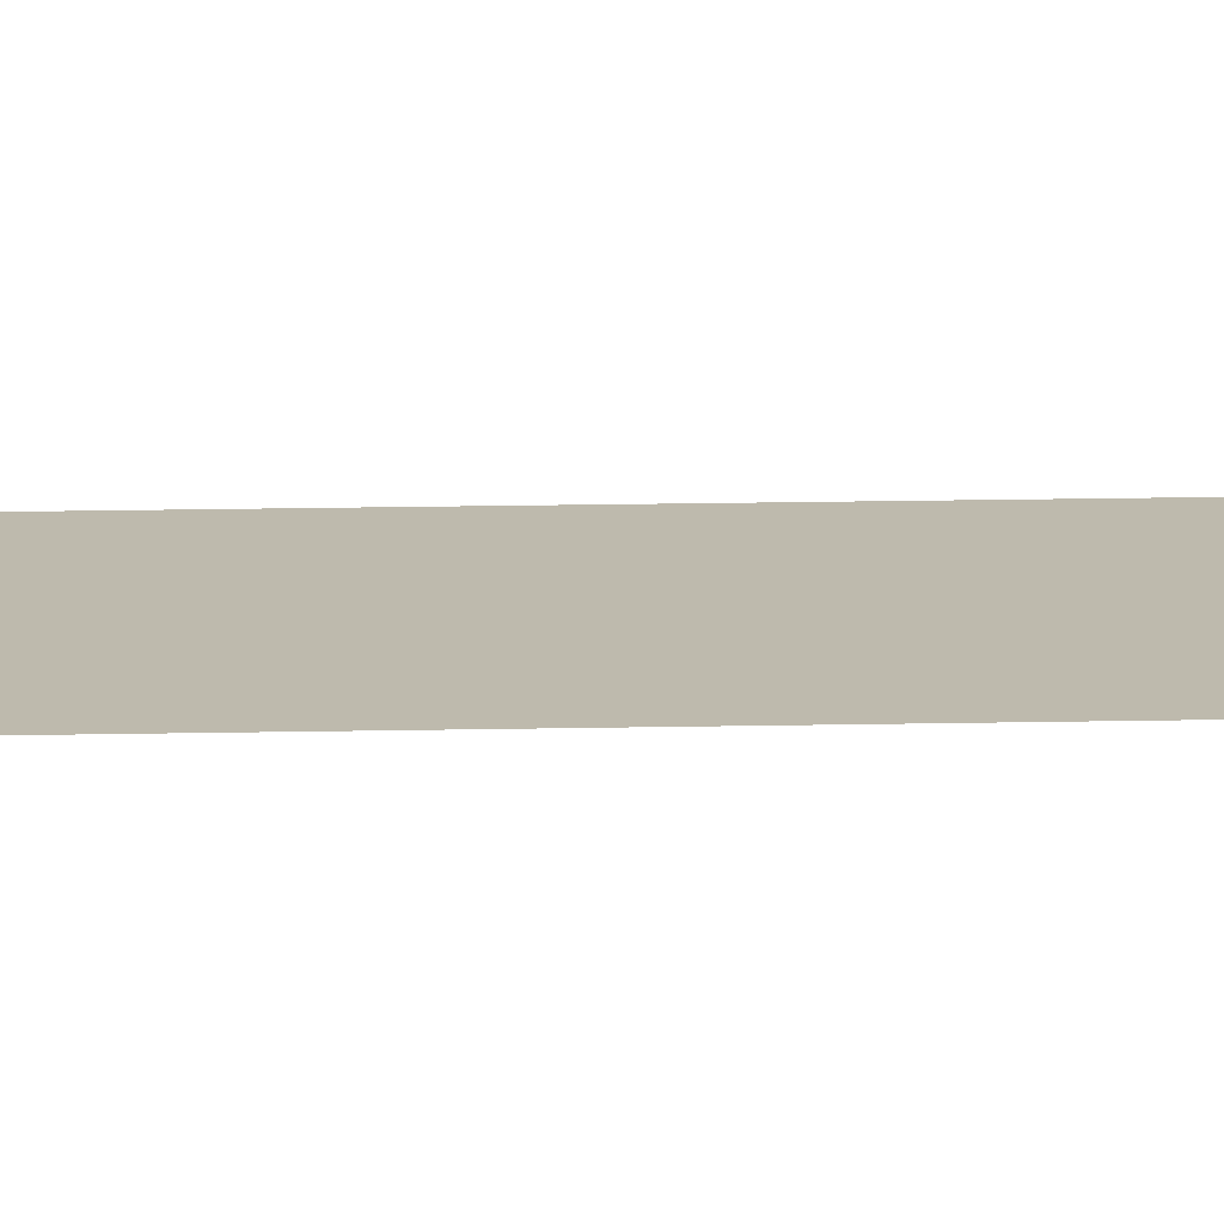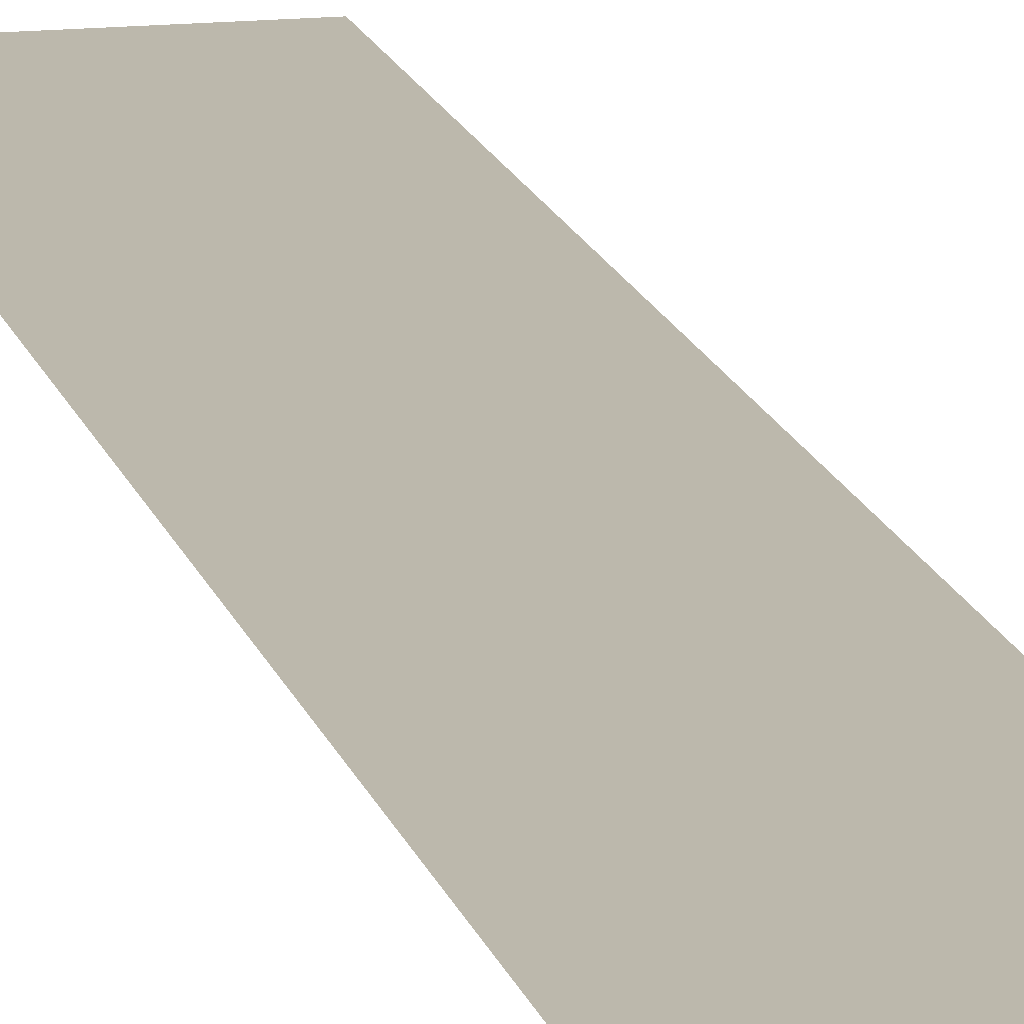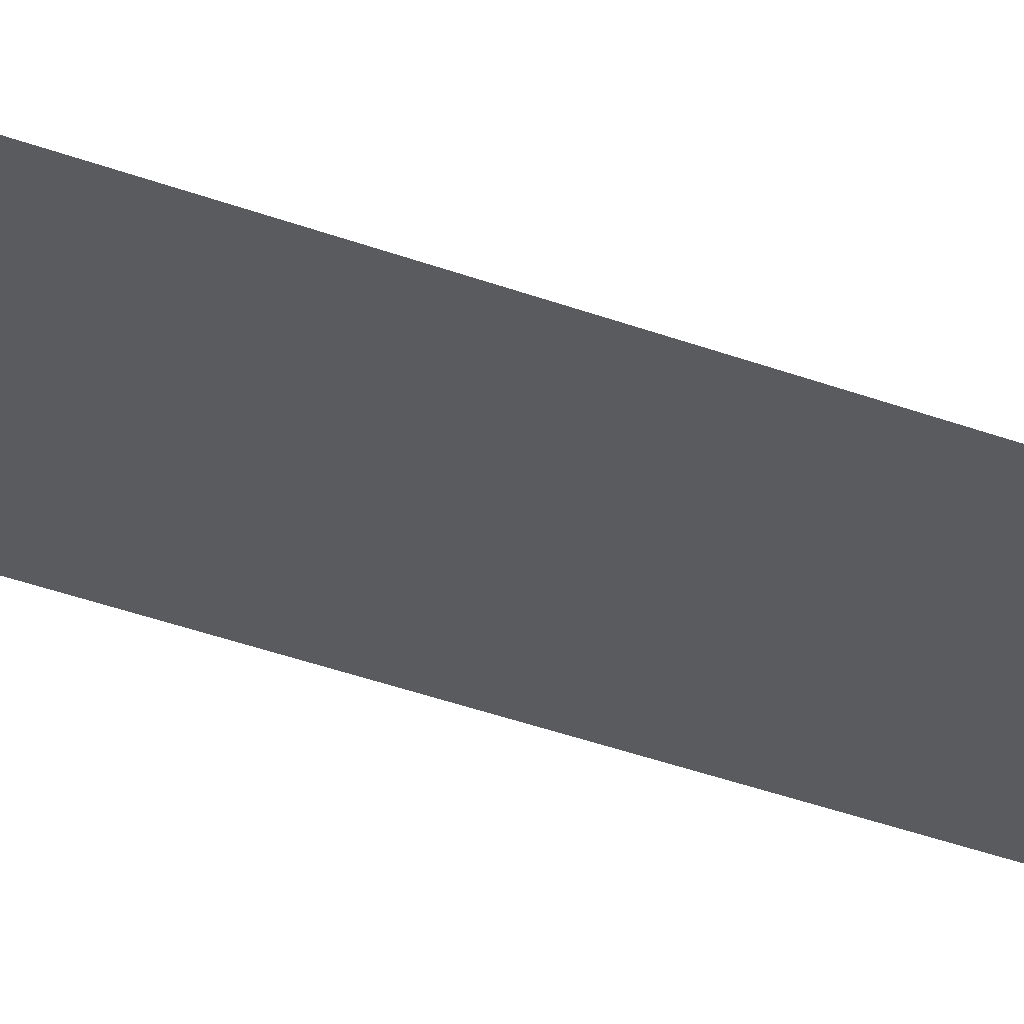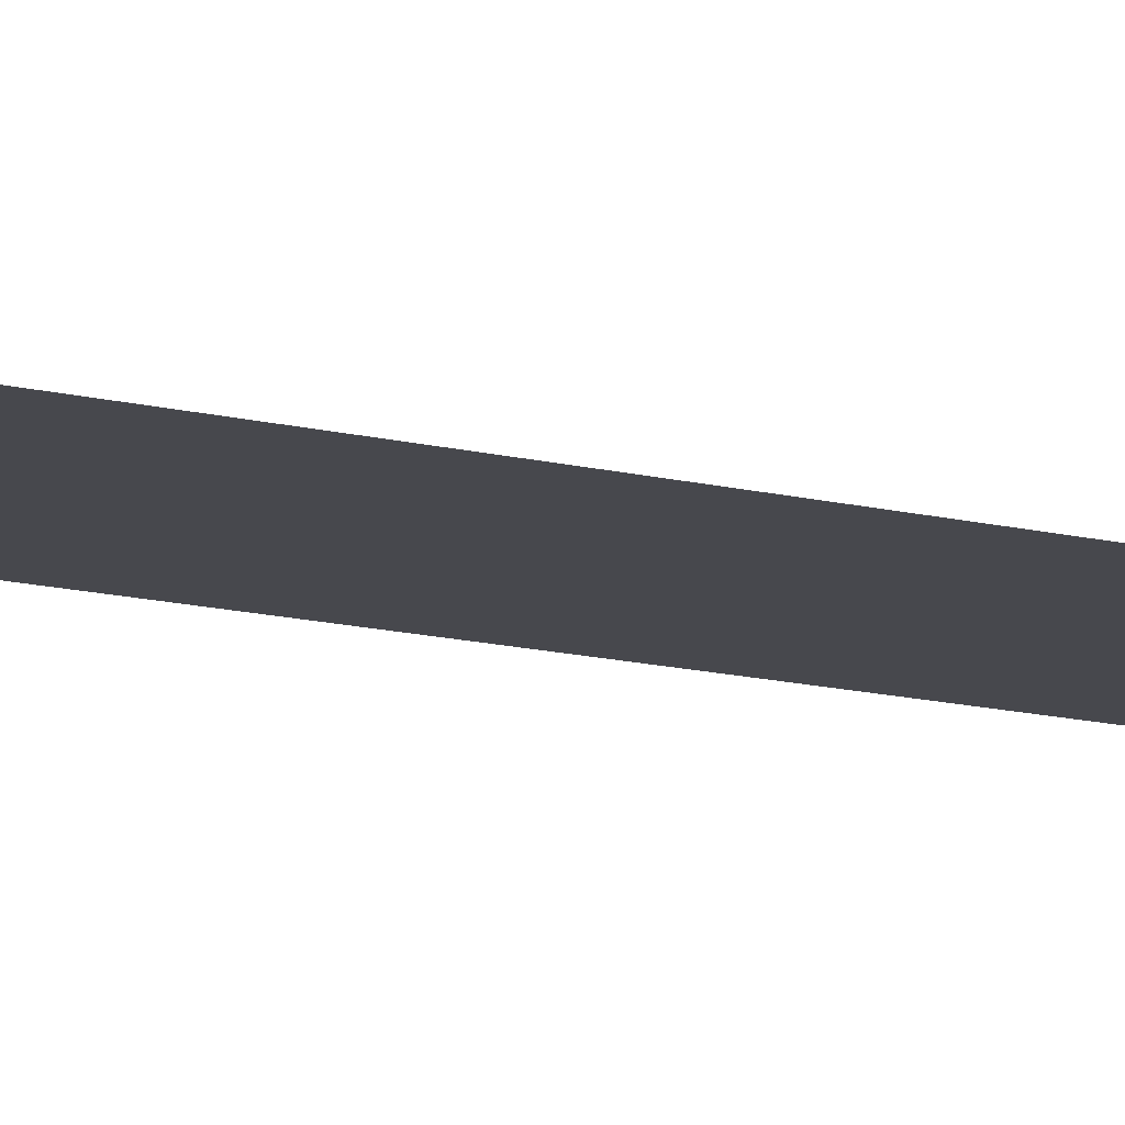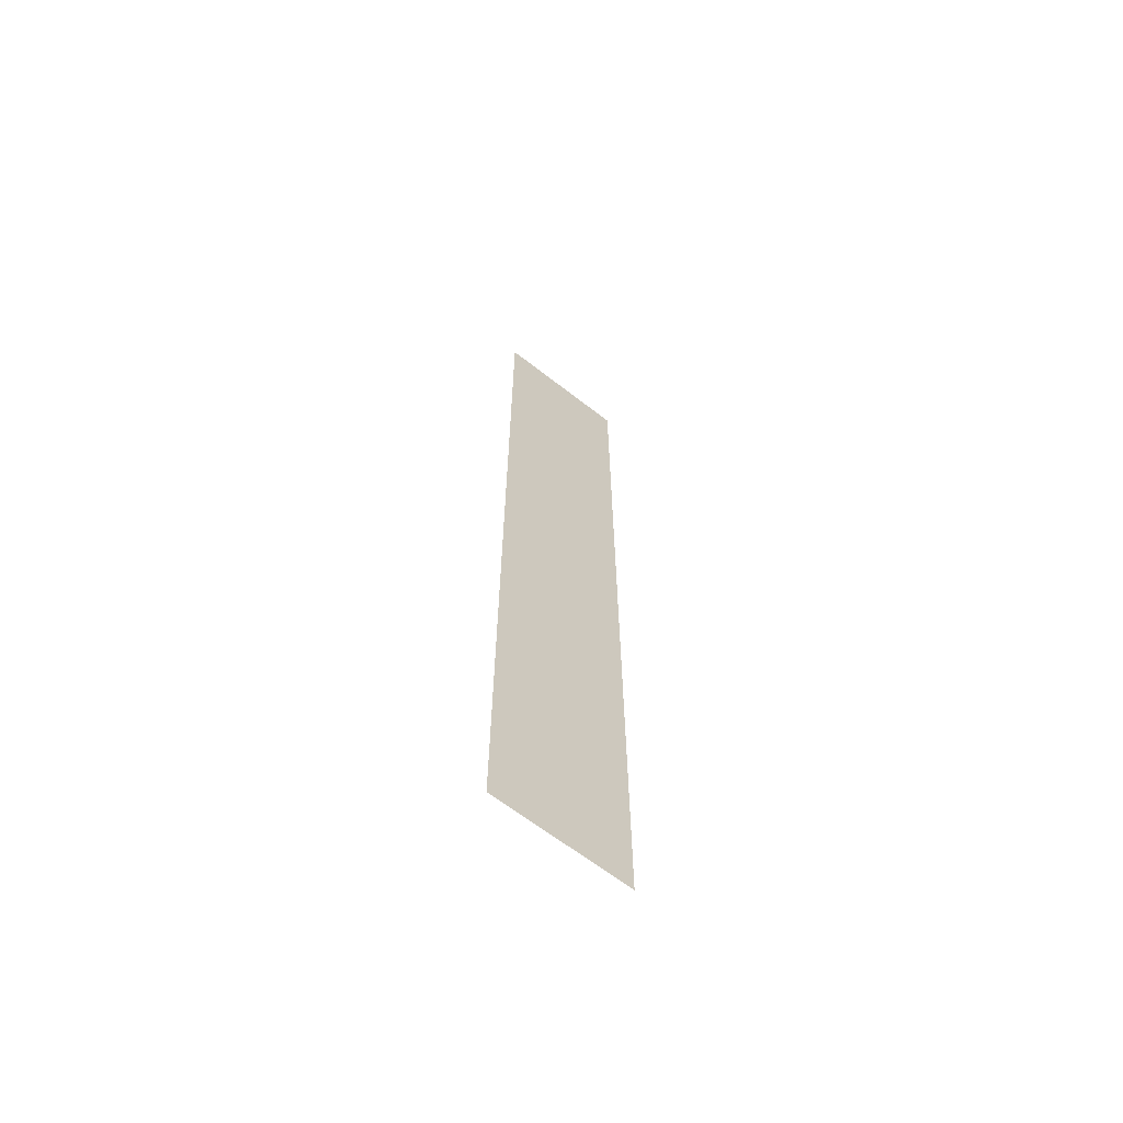
<metadata>
{"format":"obj","ext":"obj","renderer":"f3d","projection":"perspective","resolution":1024,"background":"white","views":[{"elev":15.4,"azim":87.3,"up":"+Z"},{"elev":14.6,"azim":167.0,"up":"+Z"},{"elev":-32.6,"azim":61.6,"up":"+Z"},{"elev":-11.8,"azim":-123.4,"up":"+Z"},{"elev":-64.7,"azim":141.8,"up":"+Y"}]}
</metadata>
<code>
o Text.001_Text
v -0.3 0.682 -0
v -0.202 0.682 -0
v -0.202 0 0
v -0.3 0 0
f 3 1 2
f 3 4 1

</code>
